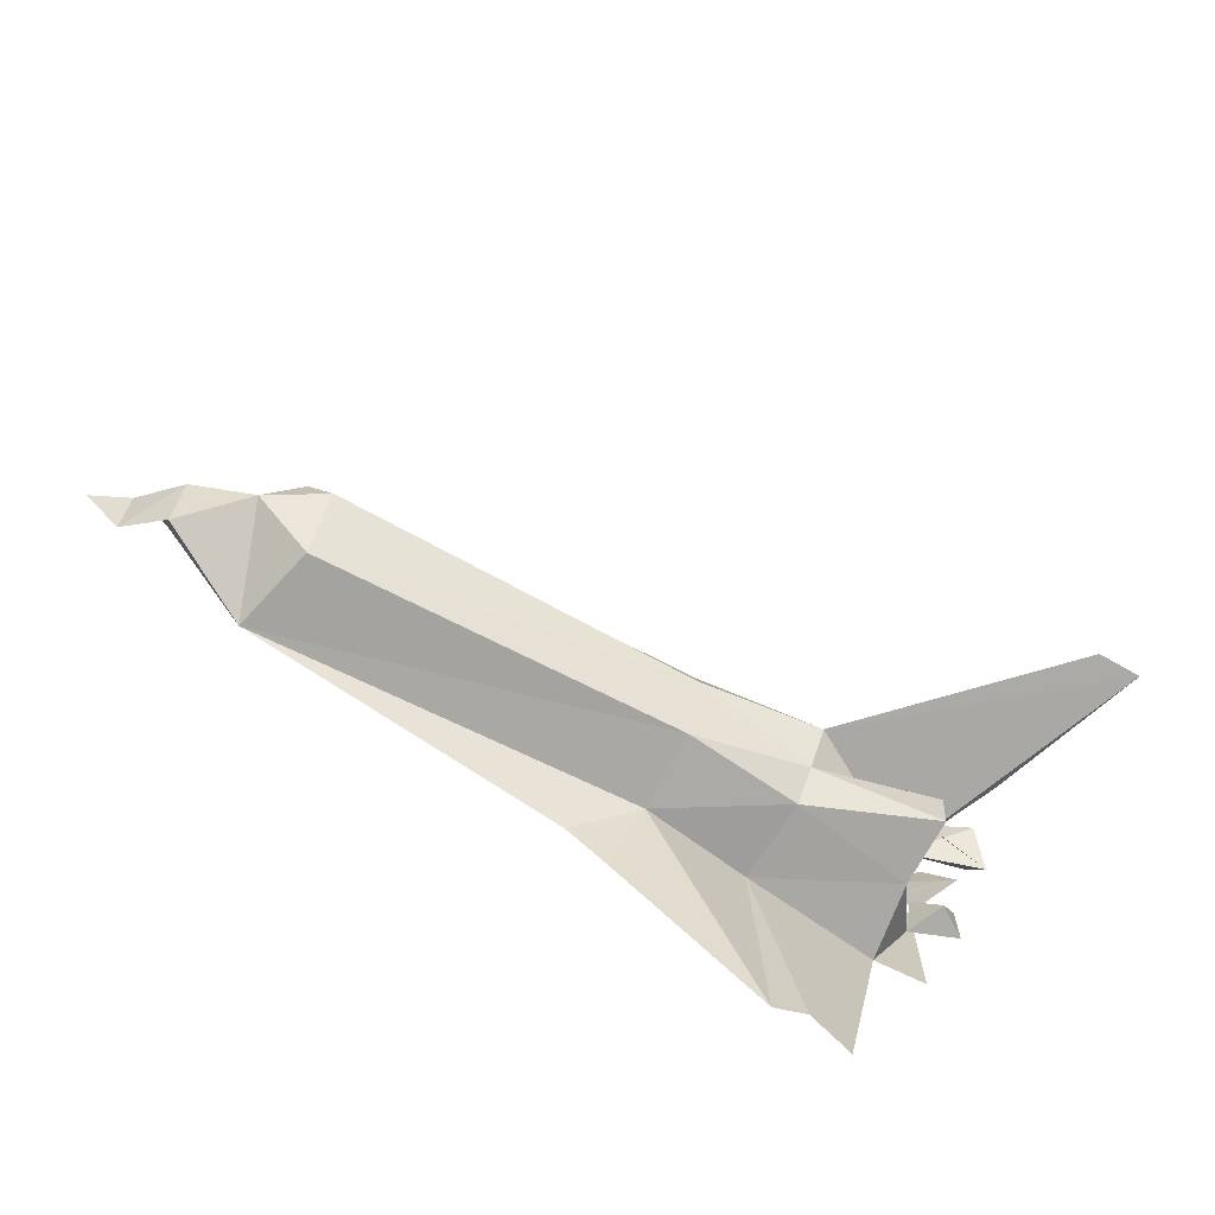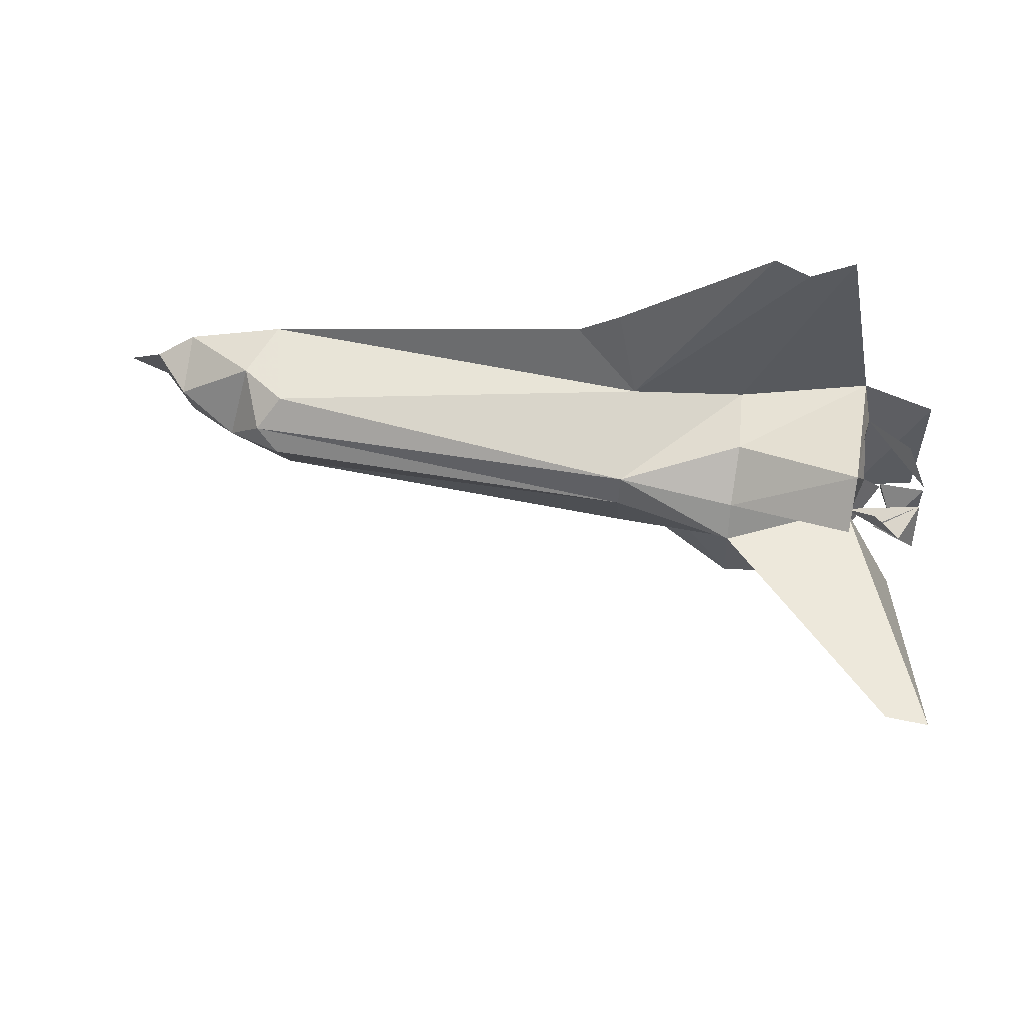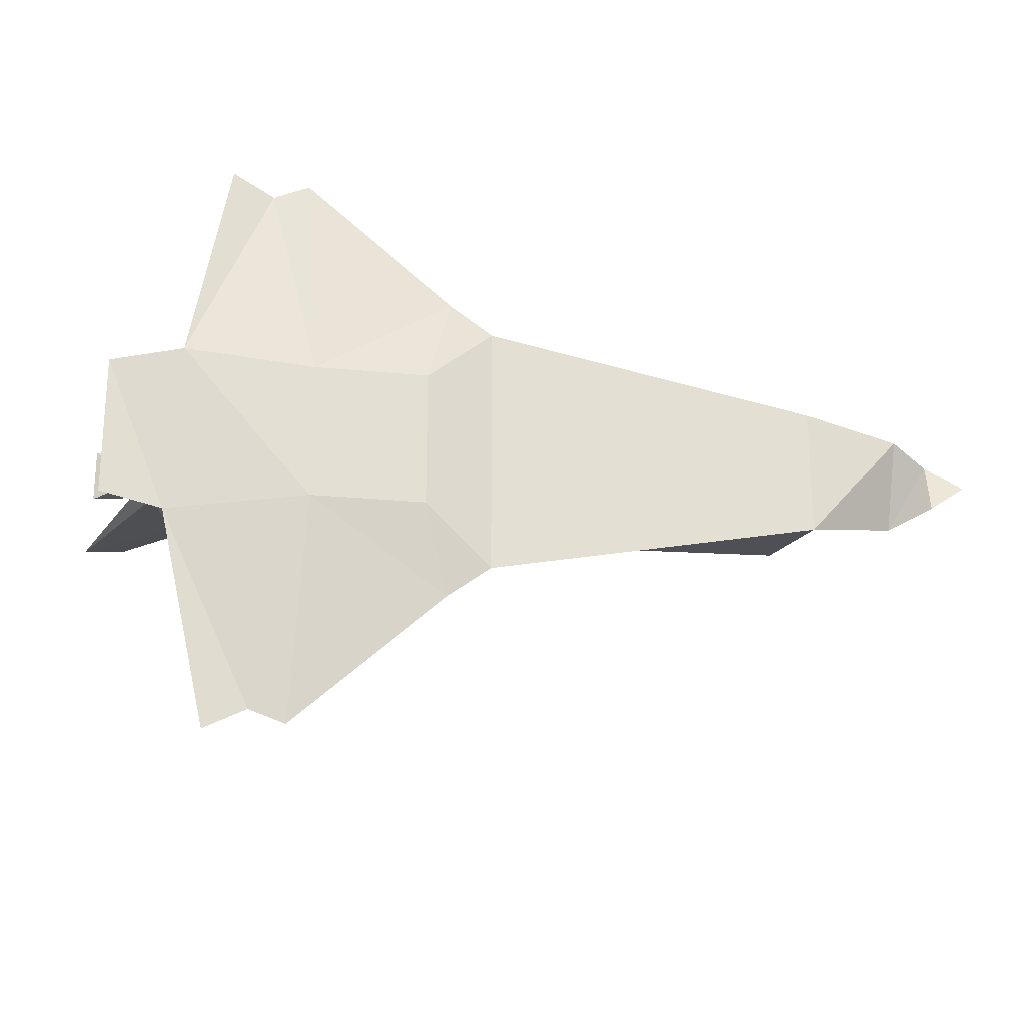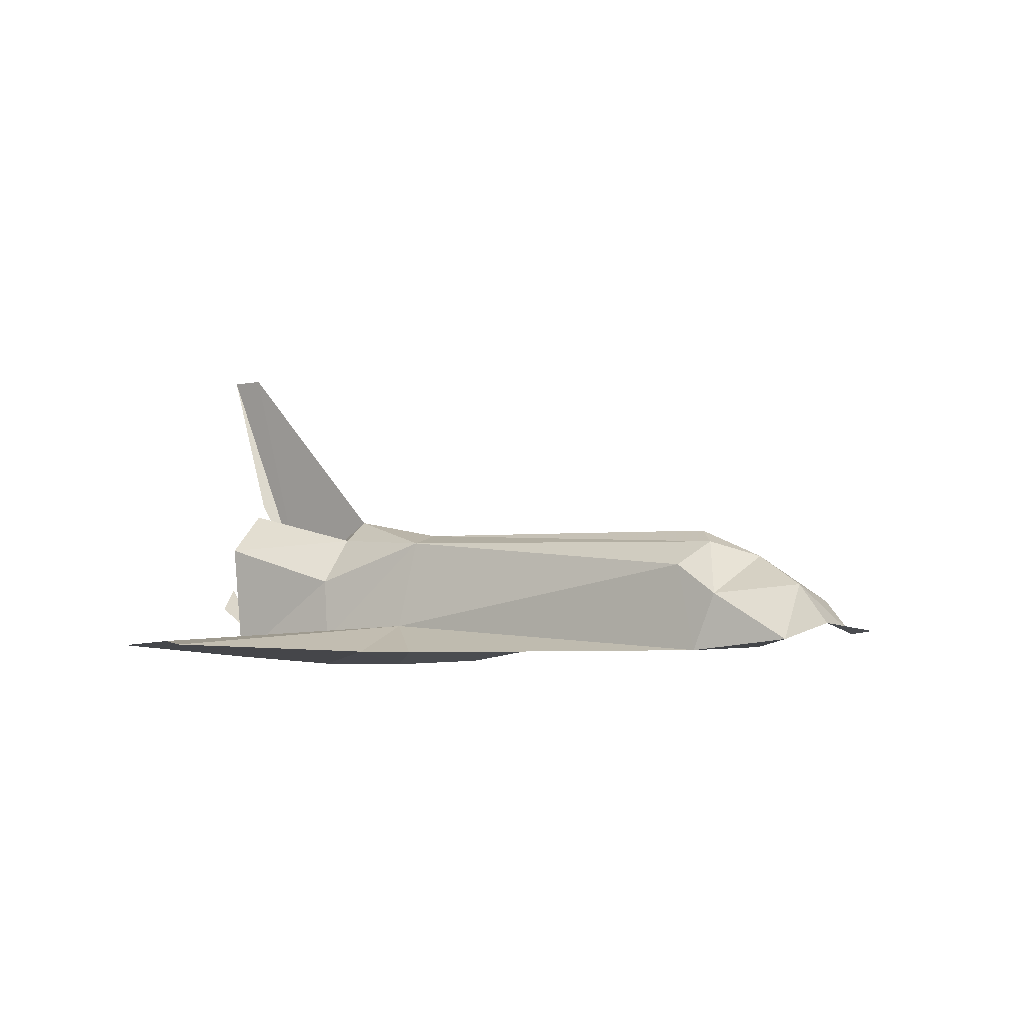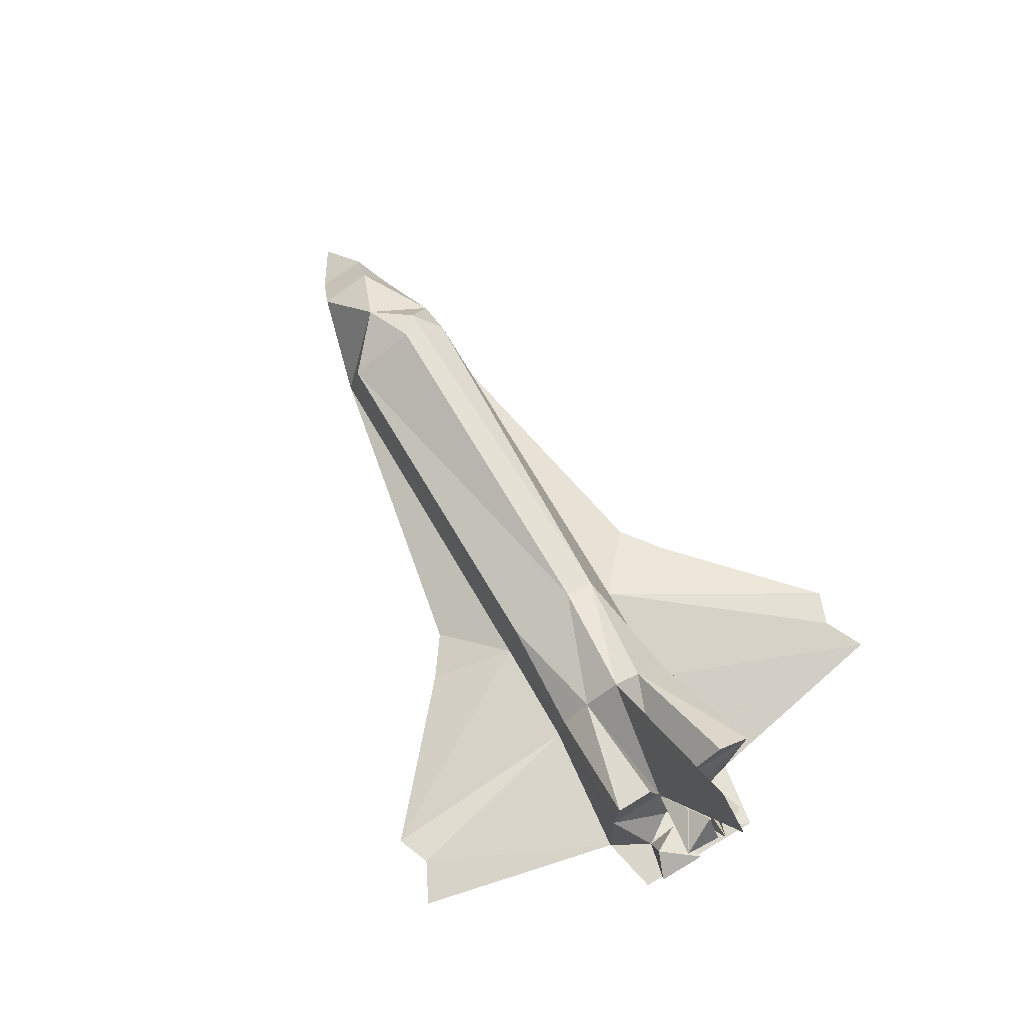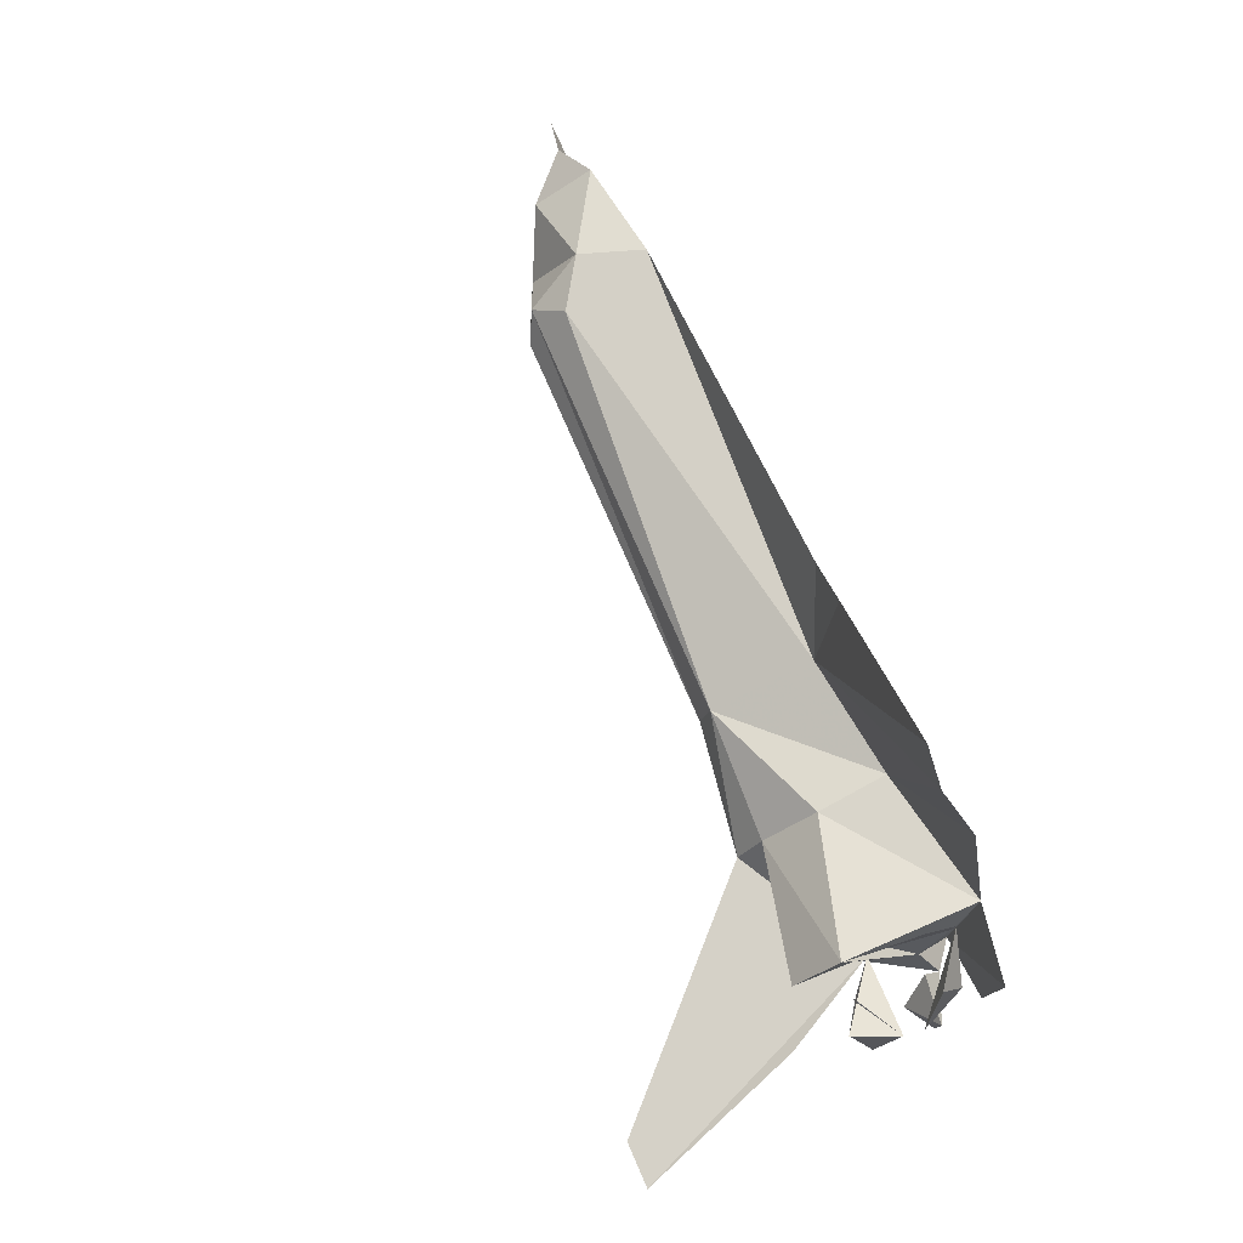
<metadata>
{"format":"obj","ext":"obj","renderer":"f3d","projection":"perspective","resolution":1024,"background":"white","views":[{"elev":-69.6,"azim":-28.8,"up":"+Y"},{"elev":57.1,"azim":10.0,"up":"+Y"},{"elev":-22.7,"azim":171.5,"up":"+Y"},{"elev":-2.2,"azim":-141.8,"up":"+Z"},{"elev":71.6,"azim":59.2,"up":"+Z"},{"elev":77.9,"azim":66.3,"up":"+Y"}]}
</metadata>
<code>
v 1.209 0.6215 0.8547
v 3.07 1.054 0.1633
v 2.983 1.08 -0.8806
v 4.997 -0.2523 0.2006
v 5 1.51 0.7501
v 5 0.874 1.399
v 5.873 0.1599 0.9131
v 5.445 0.3072 0.6369
v -6.5 0.24 0.1096
v -6.5 0.694 -0.7485
v -7.075 0.393 -0.4952
v -7.075 -0.4034 -0.6843
v -7.65 0 -0.62
v 1.209 1.08 -0.6364
v 5.445 0 0.6369
v 6.164 0.2177 0.2587
v 6.165 -0.4353 0.6357
v 3.07 -0.6048 0.8725
v 5 -0.539 1.315
v 5 -1.21 0.1731
v 5.257 -0.2443 -0.4489
v -5.349 0.9384 -0.03018
v 3.739 4.334 -0.877
v 4.4 4.682 -0.9529
v 5 1.303 -1.26
v 2.983 -1.08 -1.352
v 2.983 1.08 -1.352
v 5.152 0.3105 -0.905
v 5.152 0.8151 -0.905
v -4.649 0.9223 0.4323
v 0.1692 -1.99 -1.063
v 1.209 -1.08 -0.6364
v -5 -1 -0.944
v -6.5 -0.61 -0.1648
v 1.209 1.08 -1.322
v -5 1 -0.944
v 3.18 4.55 -0.9219
v 3.07 -1.054 0.4499
v 1.209 -0.9581 0.6104
v 1.209 0.1302 0.9961
v 5.03 0.3104 -0.03939
v 5.03 0.8151 -0.03938
v 3.093 -0.0408 1.276
v 5.942 -0.01202 4.157
v 3.739 -4.334 -0.877
v 3.18 -4.55 -0.9219
v -4.649 -0.9223 0.4323
v -5.568 -0.1192 0.5687
v 0.8402 2.48 -1.05
v 0.1692 1.99 -1.063
v 0.8402 -2.48 -1.05
v 1.209 -1.08 -1.322
v 5 -1.149 1.26
v 5.171 -1.31 -1.056
v 4.4 -4.682 -0.9529
v 5.708 0.4649 -0.5568
v 6.203 0.3863 -0.007583
v 5.859 0.9535 -0.3645
v -5 0.4912 0.8052
v -4.65 0.1607 0.9945
v 3.07 0.4491 0.9294
v 6.614 -0.06343 4.157
v 2.983 -1.08 -0.8806
v 6.13 1.1 -1.107
v 6.13 -1.1 -1.107
v 5.091 1.067 -0.4722
v 5.759 0 1.665
v 5.571 -0.7164 -0.6735
v 5.534 -0.2555 -0.4101
v 6.247 -0.1274 -0.3102
v 5.906 0.3674 -0.6997
v 5.812 -0.7581 -0.02939
v 6.246 -0.9157 -0.3103
v 5.166 0.3185 0.6373
v 5.534 -0.5628 -0.4101
v 5.685 -0.367 -0.3889
v 5.165 -0.1592 0.3615
v 5.275 -0.7357 -0.4463
f 1 2 3
f 4 5 6
f 7 4 8
f 9 10 11
f 12 13 11
f 1 3 14
f 15 16 17
f 17 16 7
f 18 19 4
f 5 20 21
f 9 22 10
f 23 24 25
f 7 8 4
f 26 27 25
f 28 25 29
f 30 1 14
f 31 32 33
f 12 11 13
f 34 11 10
f 20 5 4
f 34 12 11
f 35 27 26
f 36 31 33
f 23 25 27
f 14 23 37
f 38 18 39
f 18 40 39
f 5 41 42
f 4 43 44
f 14 3 23
f 26 45 46
f 33 47 48
f 33 32 39
f 25 3 2
f 49 14 37
f 36 50 31
f 17 7 4
f 51 31 52
f 4 53 20
f 29 41 28
f 54 45 55
f 30 14 36
f 35 50 49
f 56 57 58
f 22 48 59
f 59 60 40
f 2 61 5
f 4 44 62
f 52 50 35
f 37 23 27
f 22 30 36
f 57 58 29
f 25 2 5
f 61 6 5
f 20 38 63
f 19 18 53
f 54 64 65
f 32 38 39
f 29 66 42
f 54 65 64
f 18 43 40
f 62 44 43
f 5 42 66
f 15 17 16
f 54 28 21
f 33 48 34
f 27 35 49
f 67 4 62
f 33 39 47
f 54 25 64
f 68 69 70
f 58 71 29
f 61 2 1
f 48 60 59
f 38 53 18
f 30 22 59
f 41 21 28
f 26 54 45
f 35 26 52
f 20 63 54
f 62 4 67
f 62 43 4
f 5 66 25
f 12 34 9
f 1 40 43
f 30 59 1
f 50 14 49
f 26 25 54
f 39 40 47
f 10 22 36
f 51 32 31
f 27 49 37
f 54 64 25
f 58 57 71
f 1 43 61
f 72 68 73
f 46 63 32
f 69 72 70
f 59 40 1
f 9 34 48
f 24 23 3
f 52 31 50
f 4 61 43
f 29 42 41
f 16 4 7
f 46 45 63
f 40 60 47
f 57 29 71
f 16 17 4
f 33 34 10
f 32 63 38
f 54 63 45
f 29 25 66
f 58 57 56
f 9 11 12
f 47 60 48
f 9 48 22
f 53 38 20
f 69 68 72
f 4 19 53
f 72 73 70
f 51 52 26
f 21 20 68
f 43 18 4
f 33 10 36
f 36 14 50
f 68 70 73
f 54 68 20
f 54 21 68
f 4 6 61
f 5 21 41
f 54 55 45
f 54 25 28
f 46 32 51
f 24 3 25
f 46 51 26

</code>
